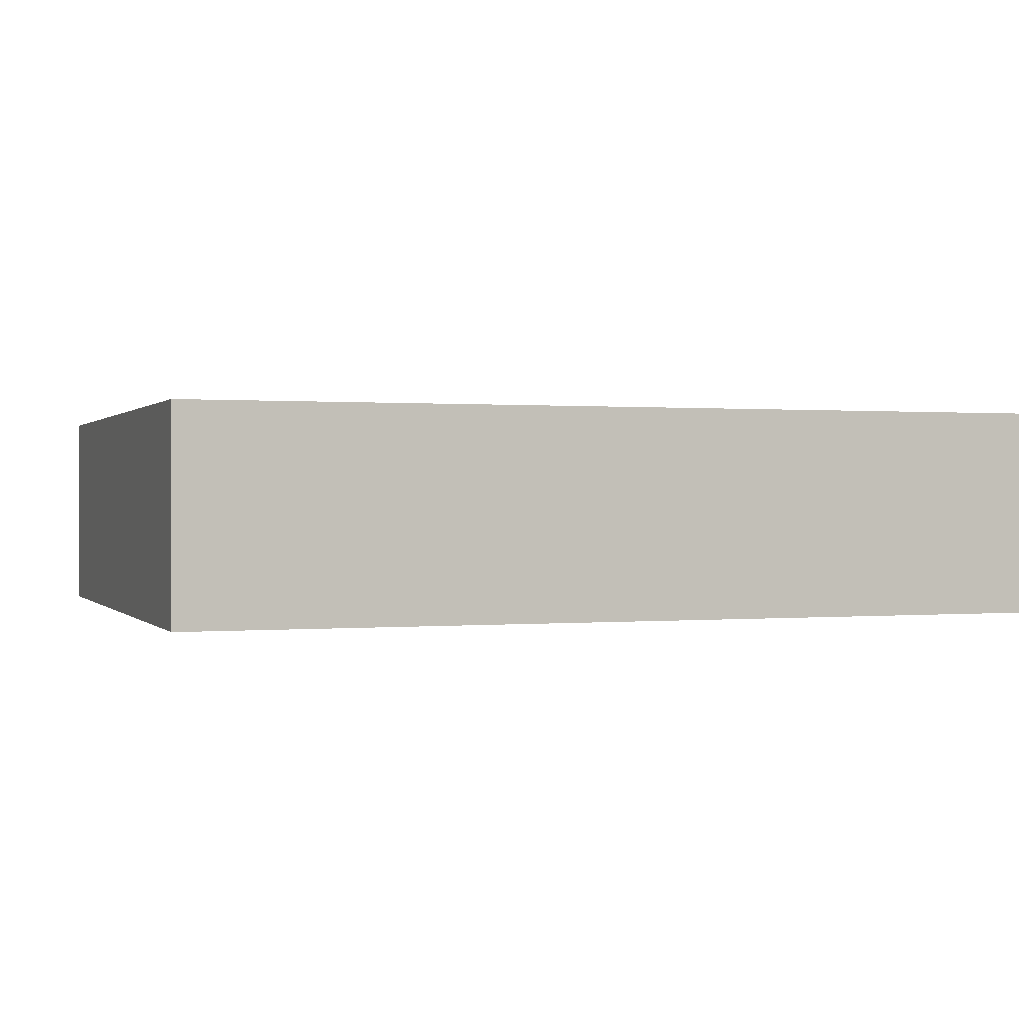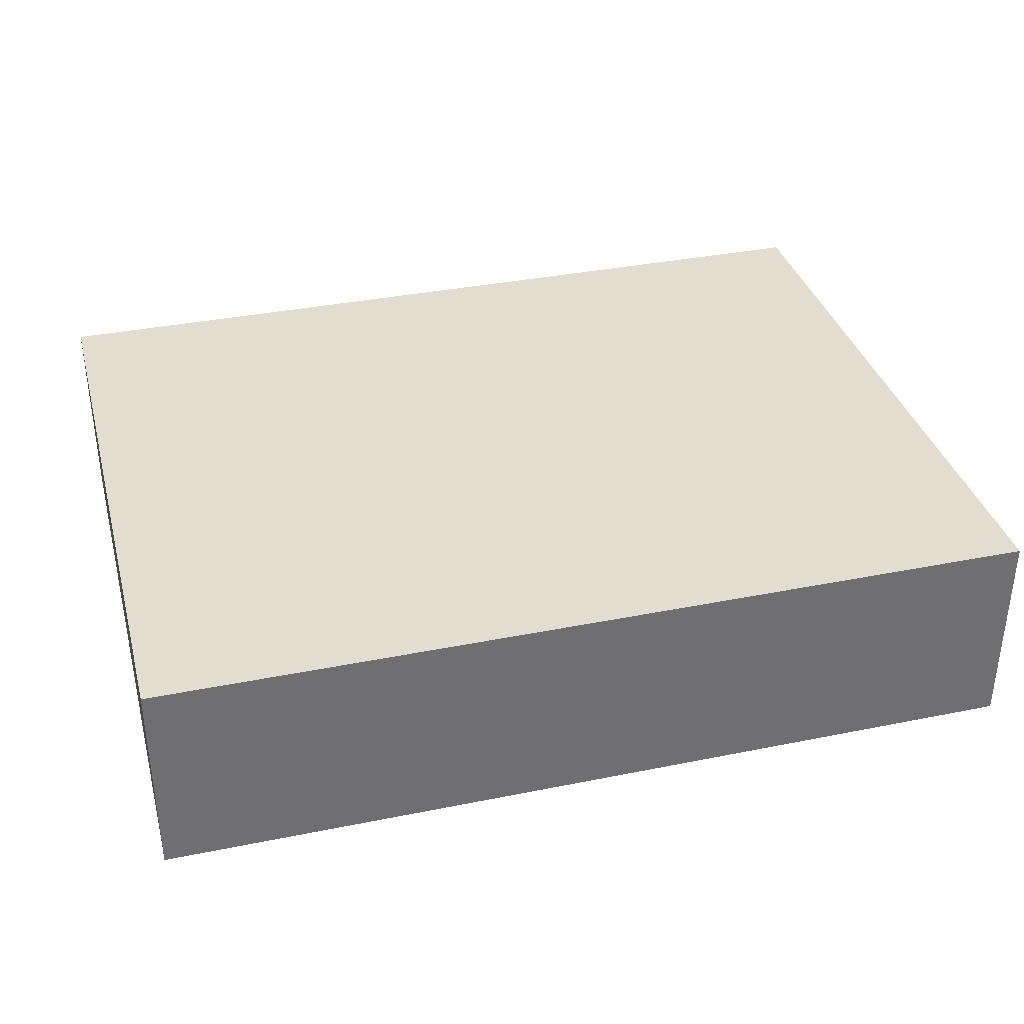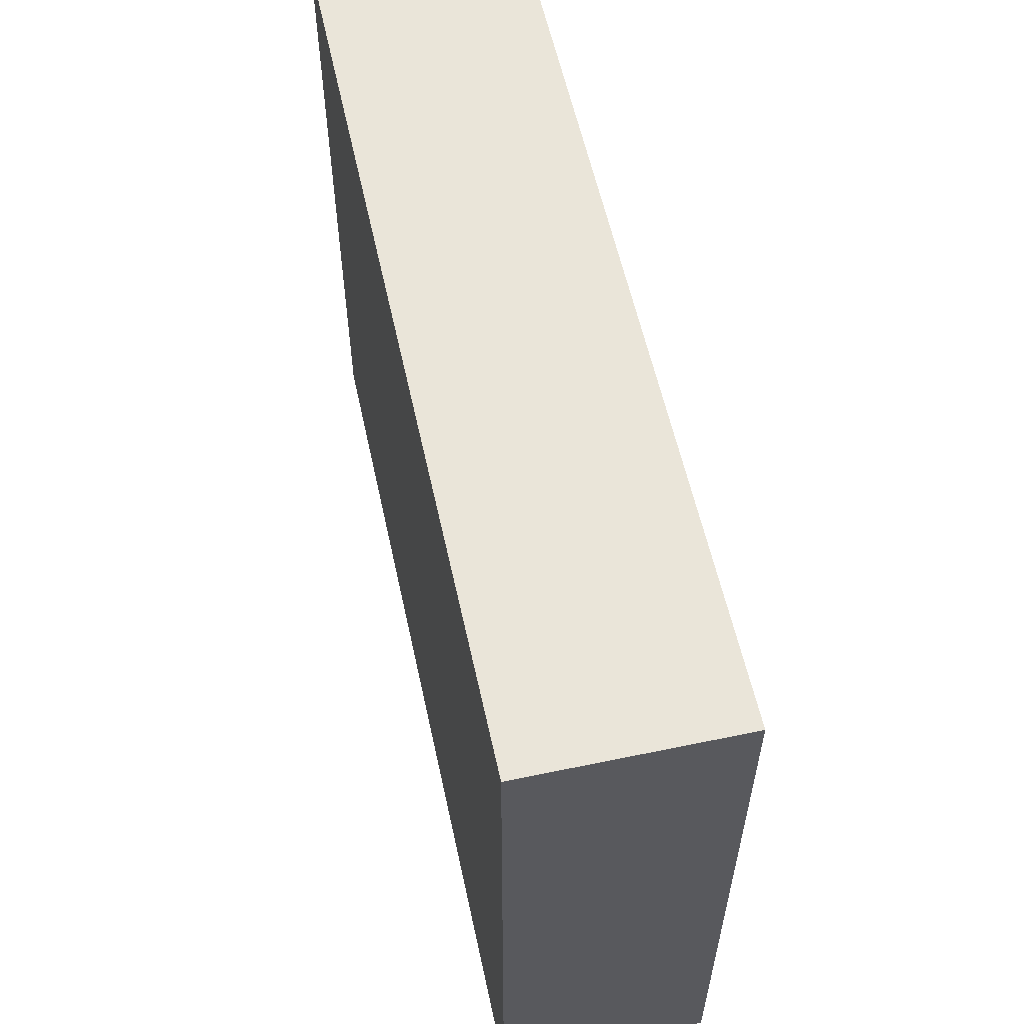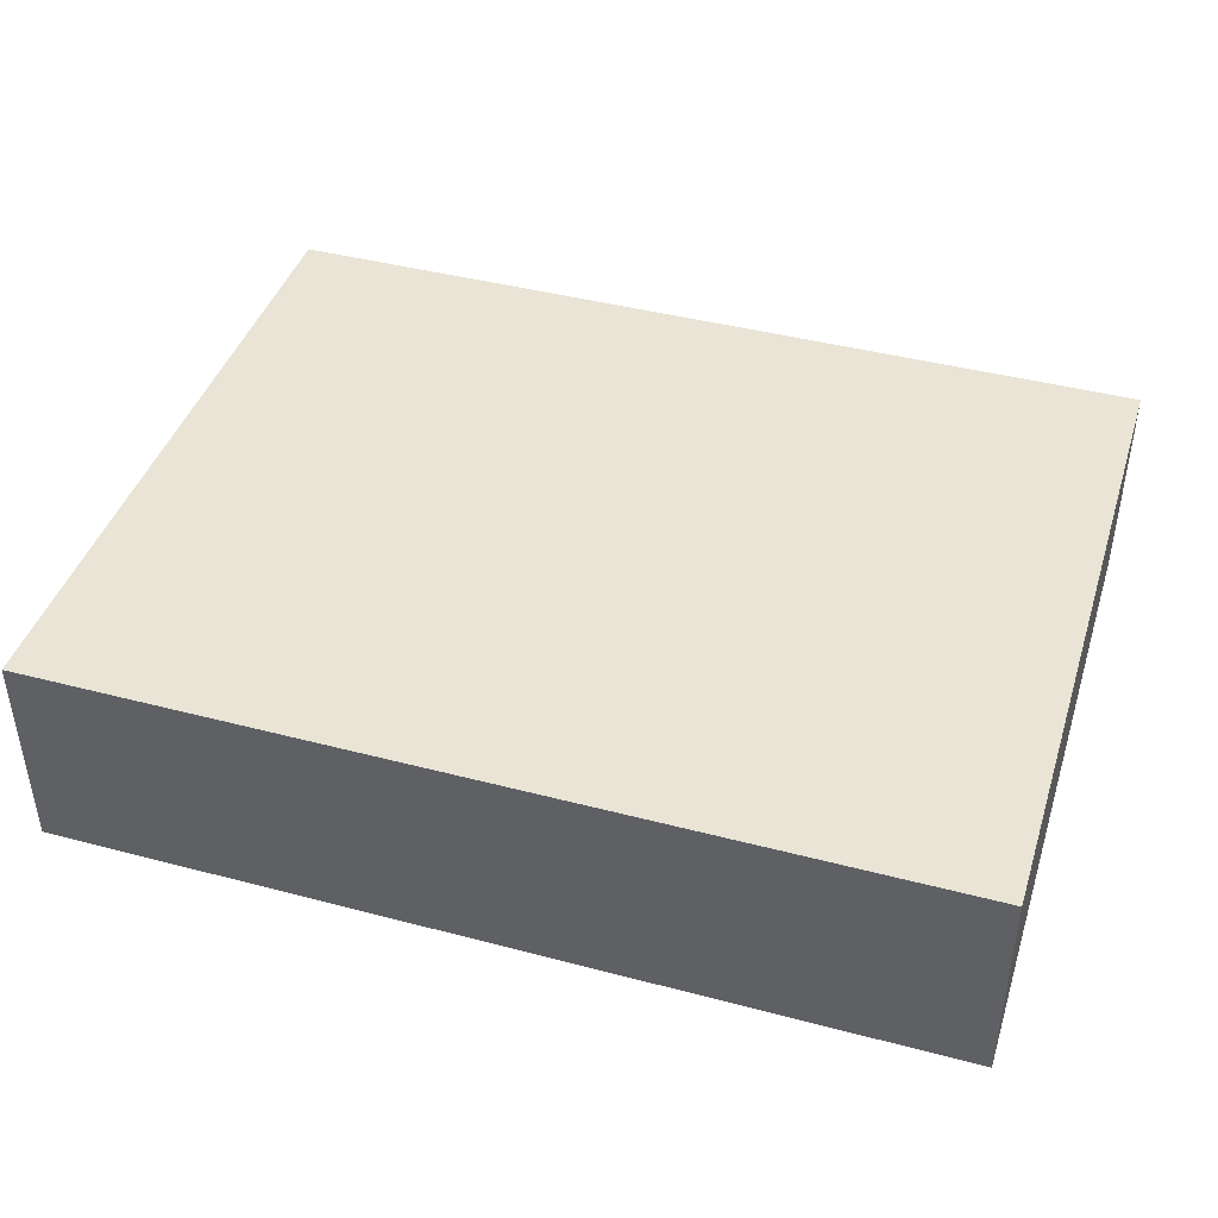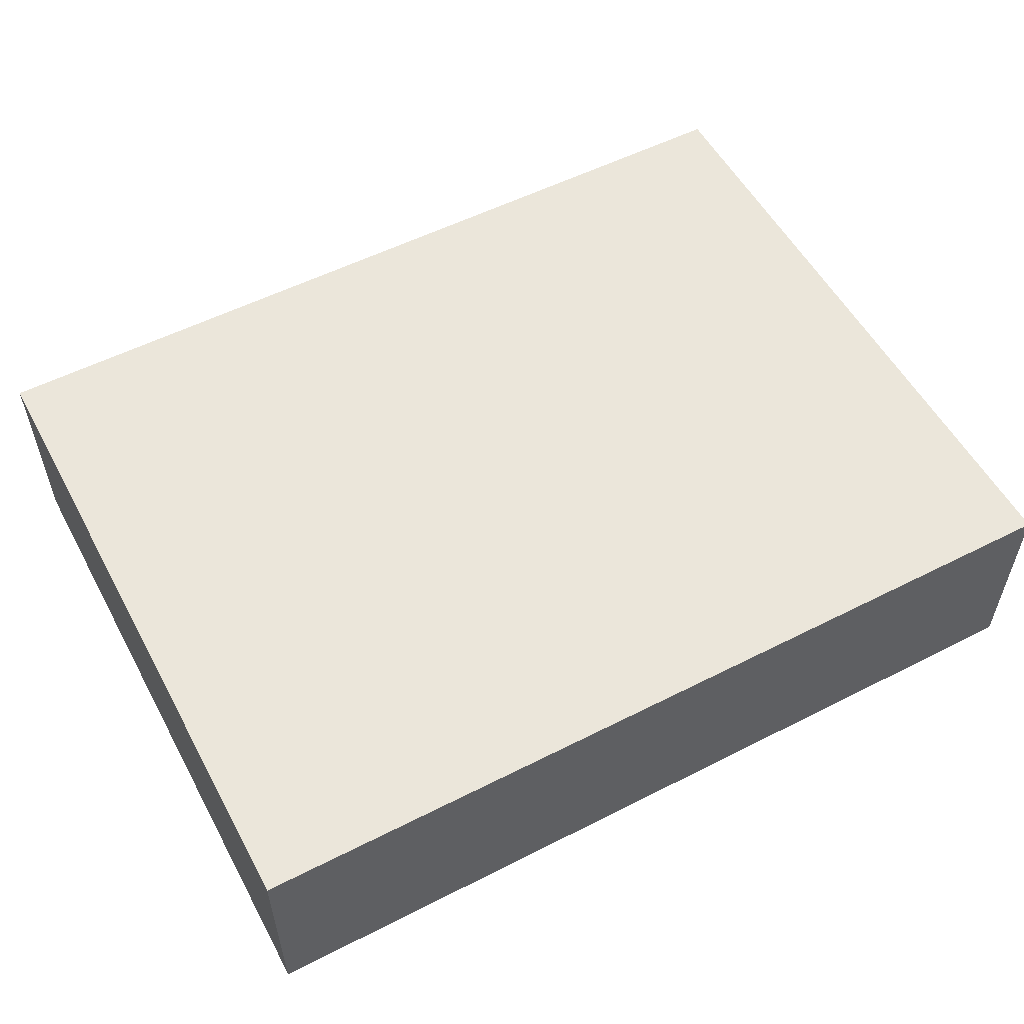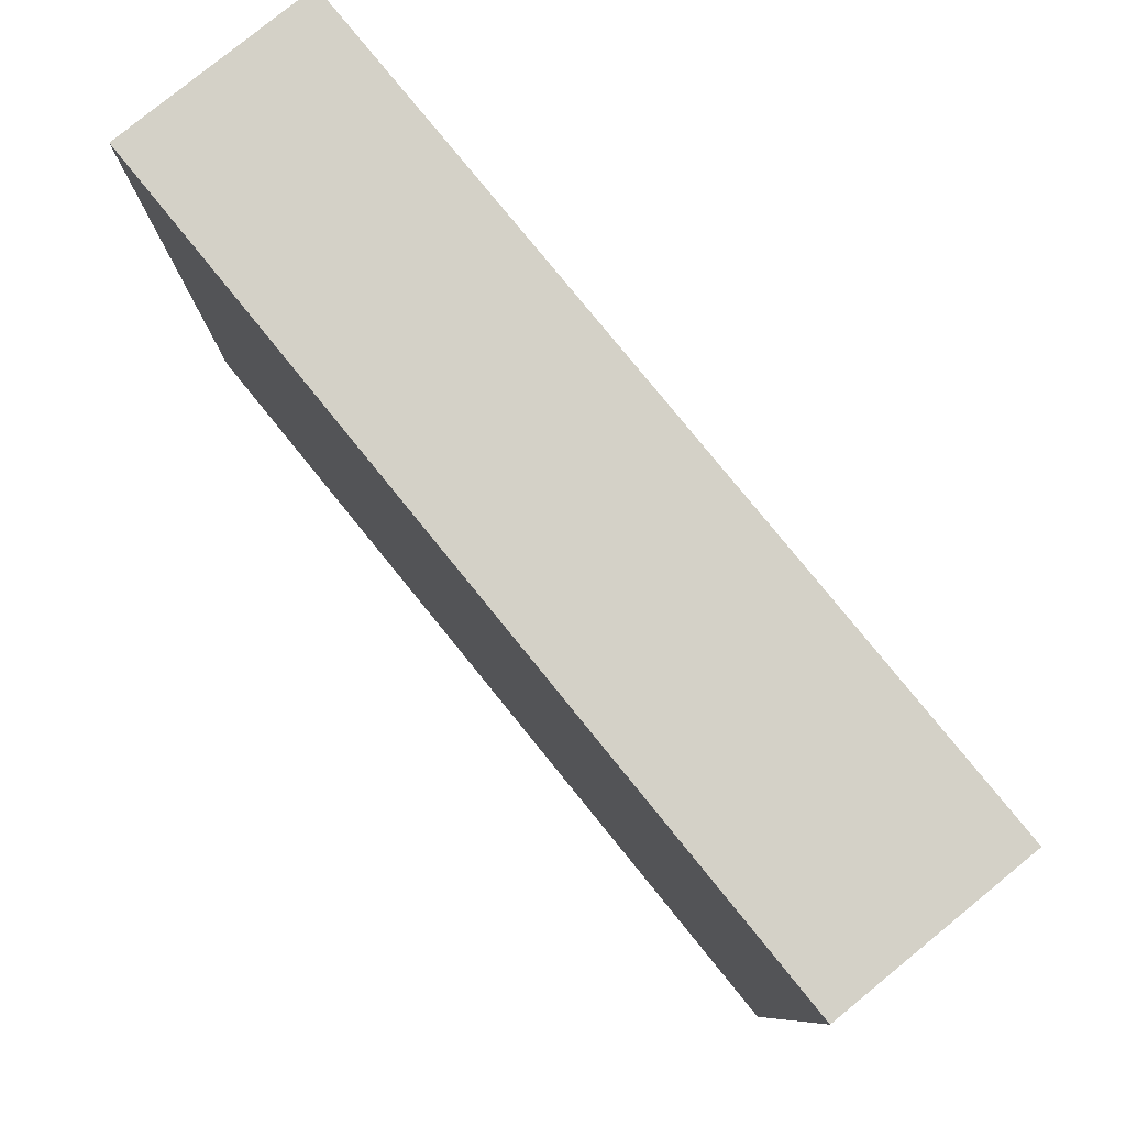
<metadata>
{"format":"obj","ext":"obj","renderer":"f3d","projection":"perspective","resolution":1024,"background":"white","views":[{"elev":0.4,"azim":-19.5,"up":"+Z"},{"elev":35.6,"azim":165.1,"up":"+Z"},{"elev":57.9,"azim":-102.2,"up":"+Y"},{"elev":42.6,"azim":-162.6,"up":"+Z"},{"elev":55.0,"azim":151.8,"up":"+Z"},{"elev":79.8,"azim":50.9,"up":"+Y"}]}
</metadata>
<code>
o CatCube - 17x13x4
v 8.5 6.5 -2
v 8.5 -6.5 -2
v 8.5 6.5 2
v 8.5 -6.5 2
v -8.5 6.5 -2
v -8.5 -6.5 -2
v -8.5 6.5 2
v -8.5 -6.5 2
f 1 5 7 3
f 4 3 7 8
f 8 7 5 6
f 6 2 4 8
f 2 1 3 4
f 6 5 1 2

</code>
